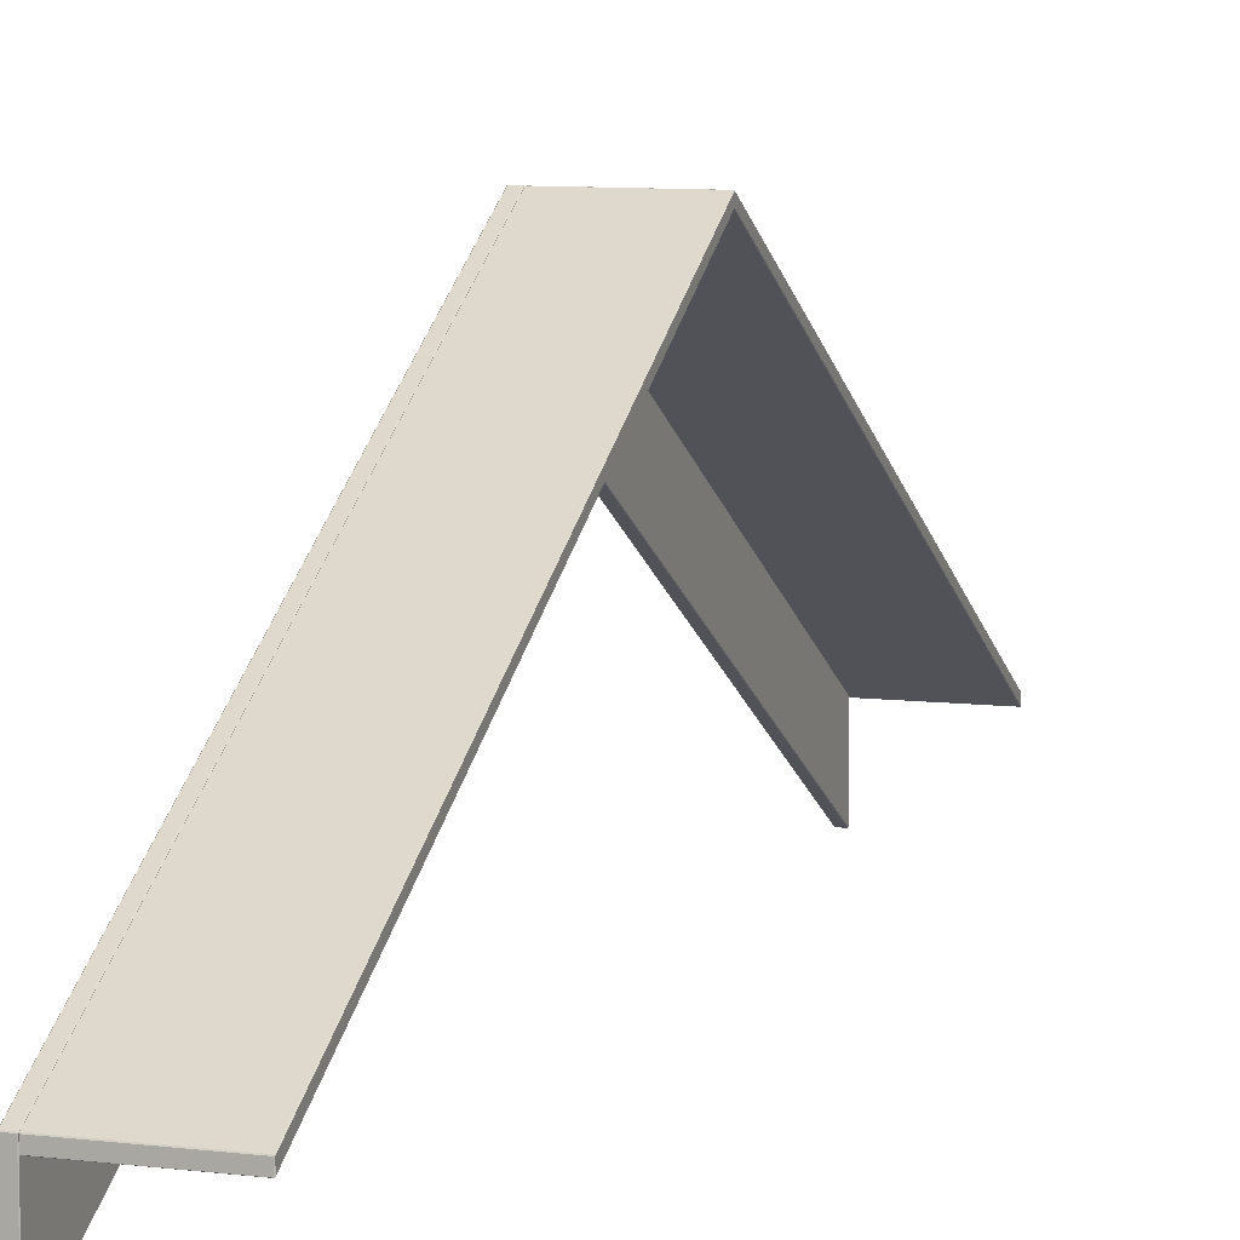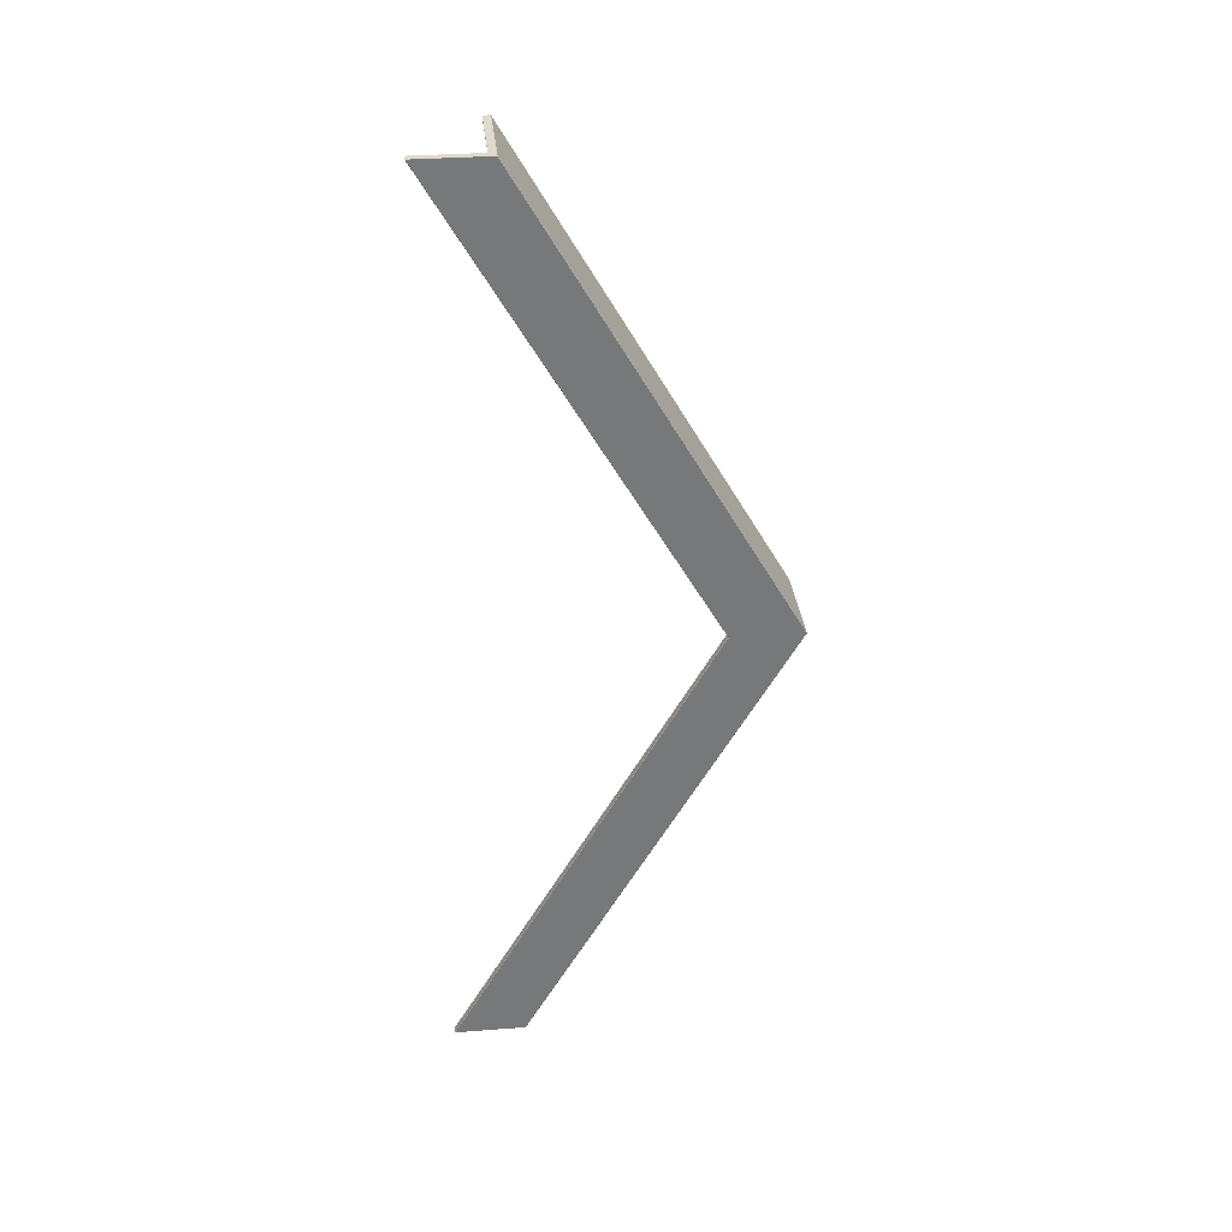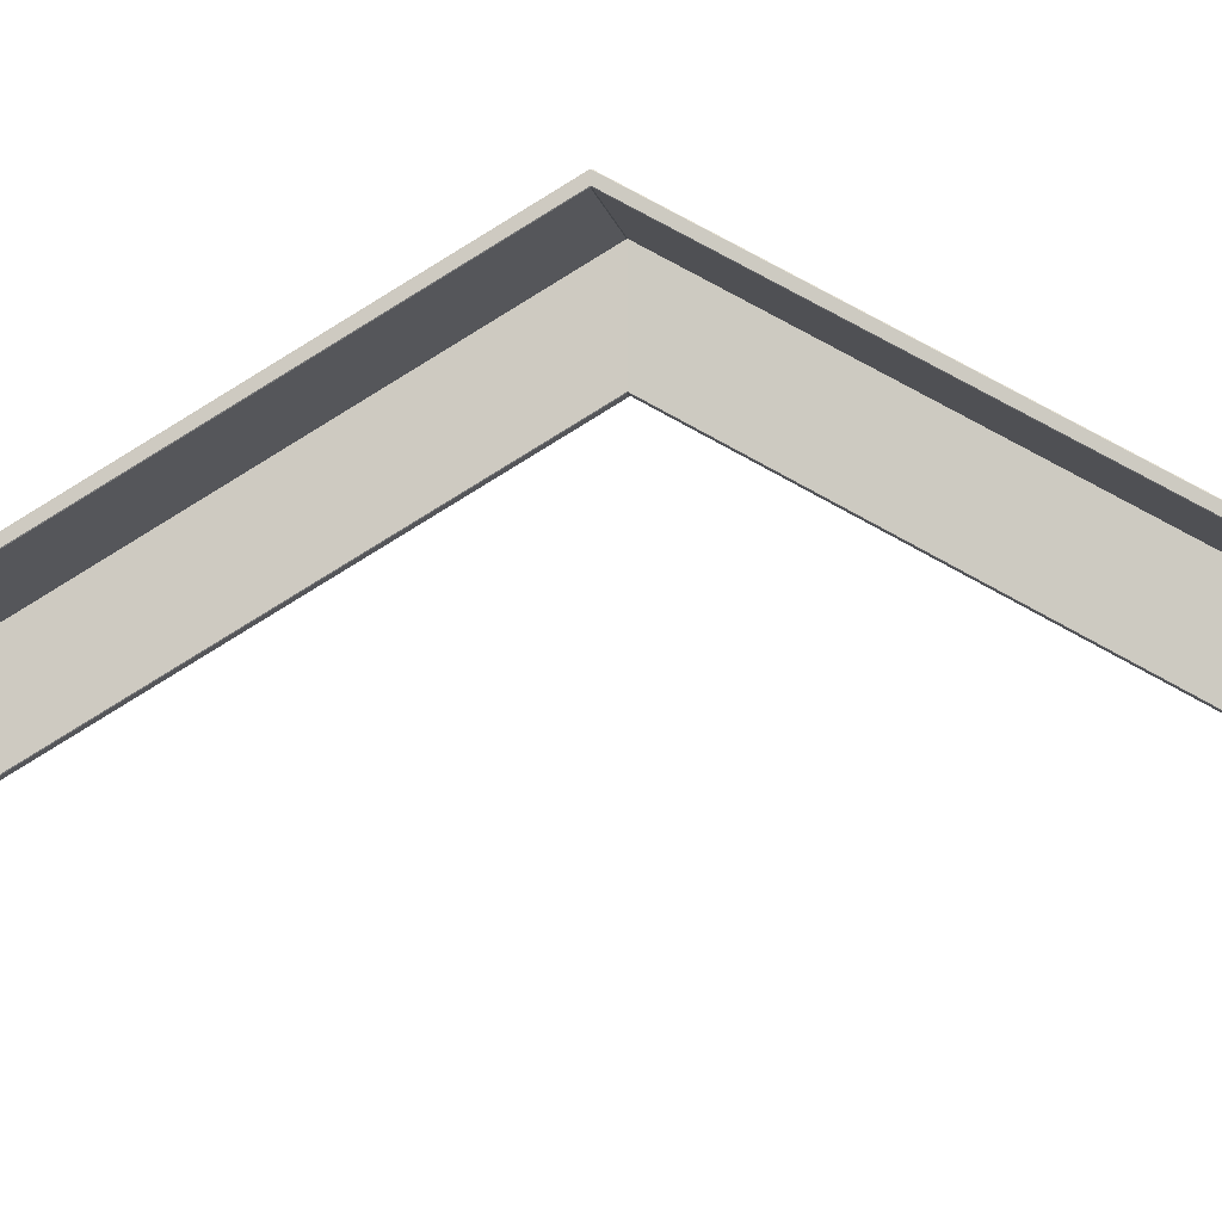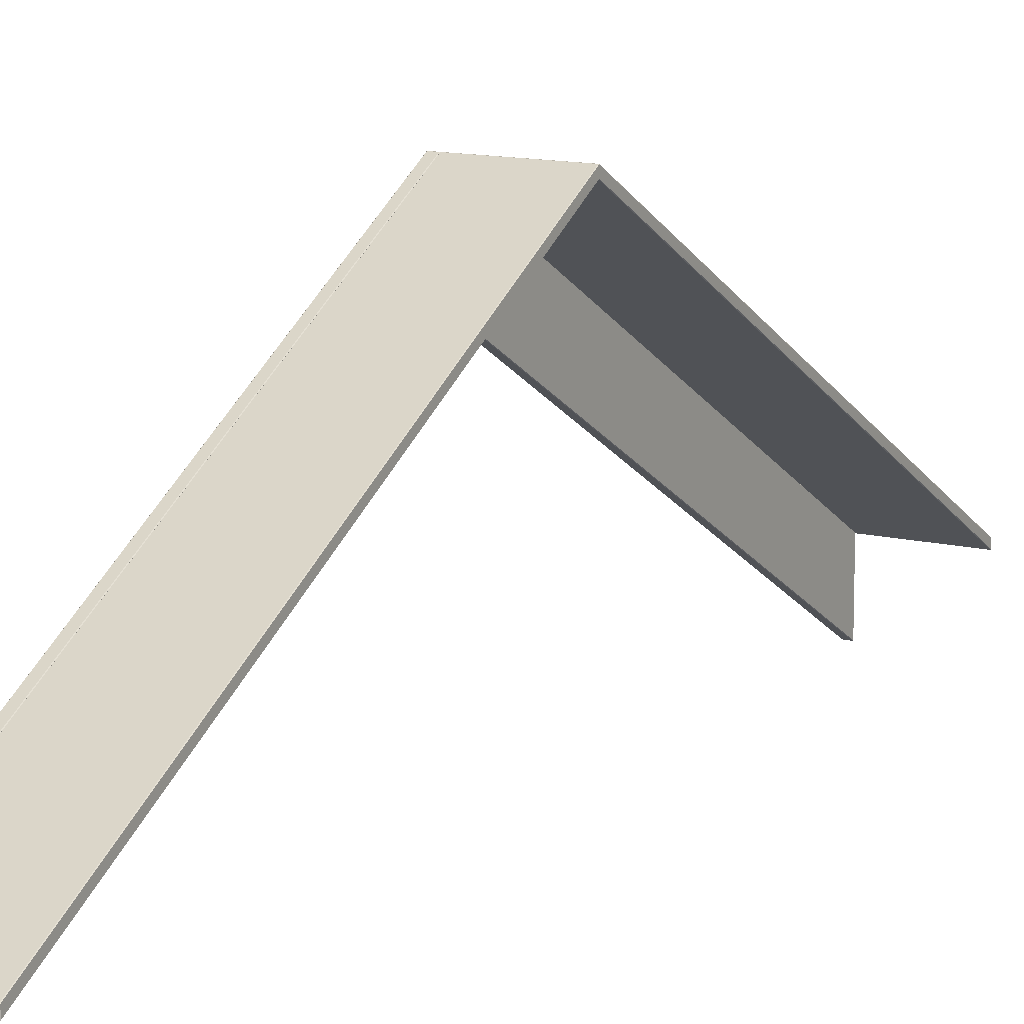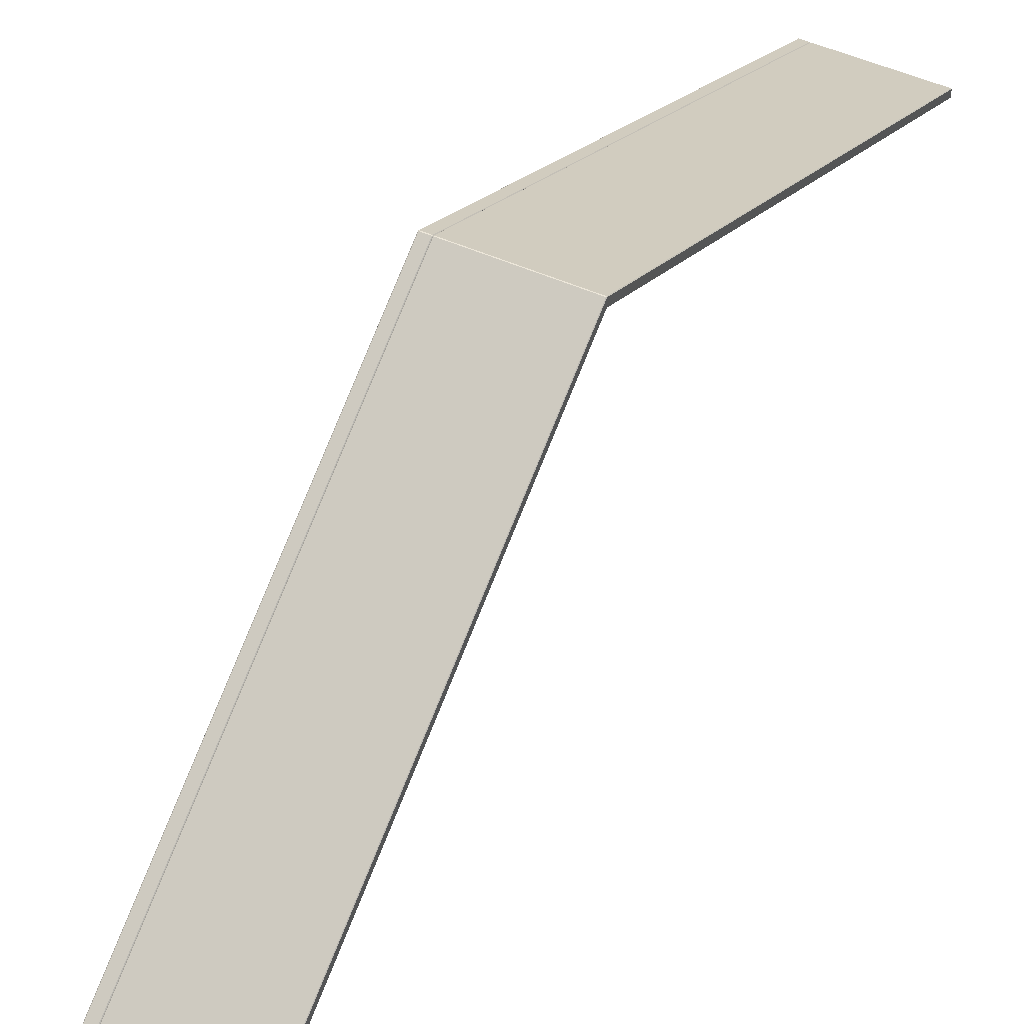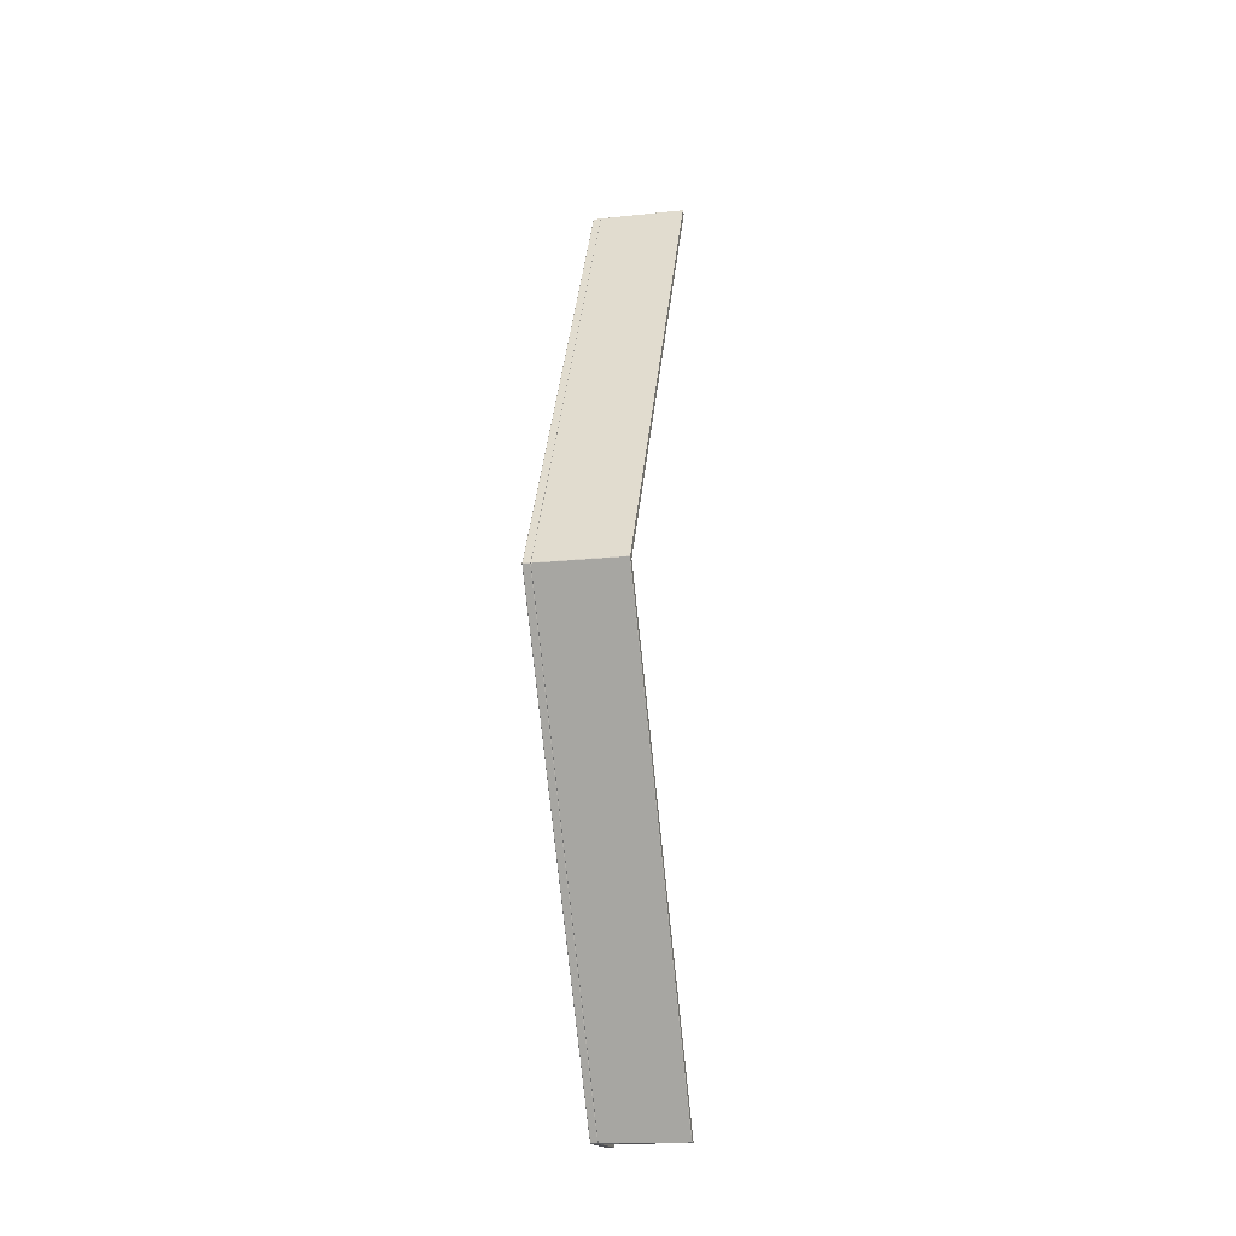
<metadata>
{"format":"obj","ext":"obj","renderer":"f3d","projection":"perspective","resolution":1024,"background":"white","views":[{"elev":8.4,"azim":-161.2,"up":"+Y"},{"elev":33.0,"azim":83.9,"up":"+Z"},{"elev":-9.6,"azim":-80.1,"up":"+Y"},{"elev":12.4,"azim":-149.6,"up":"+Y"},{"elev":49.4,"azim":-153.9,"up":"+Y"},{"elev":-17.2,"azim":-167.9,"up":"+Z"}]}
</metadata>
<code>
o zadeldak_roof_side_small_2000
v -0.1149 0.9538 0.00087
v -0.1153 0.2373 1.242
v 0.1137 0.2373 1.242
v 0.114 0.9538 0.00087
v 0.116 0.9538 0.00087
v 0.1156 0.2373 1.242
v 0.1336 0.2373 1.242
v 0.134 0.9538 0.00087
v 0.115 0.9533 -0
v 0.114 0.9338 0.00087
v 0.115 0.9353 -0
v -0.1159 0.9533 -0
v -0.1149 0.9338 0.00087
v -0.1159 0.9353 -0
v 0.1147 0.2186 1.242
v 0.1137 0.2178 1.243
v 0.1137 0.2173 1.242
v -0.1153 0.2173 1.242
v -0.1153 0.2178 1.243
v -0.1163 0.2186 1.242
v -0.1163 0.2362 1.242
v -0.1153 0.2358 1.243
v 0.1137 0.2358 1.243
v 0.1147 0.2362 1.242
v 0.135 0.7614 -0
v 0.134 0.7599 0.00087
v 0.116 0.7599 0.00087
v 0.115 0.7614 -0
v 0.135 0.9533 -0
v 0.115 0.9533 -0
v 0.1156 0.04339 1.242
v 0.1156 0.04389 1.243
v 0.1146 0.04449 1.242
v 0.1147 0.2363 1.242
v 0.1156 0.2358 1.243
v 0.1337 0.2358 1.243
v 0.1346 0.2363 1.242
v 0.1346 0.04462 1.242
v 0.1337 0.04389 1.243
v 0.1336 0.04339 1.242
v -0.1149 0.9338 -0
v 0.114 0.9338 -0
v 0.134 0.9538 -0
v 0.116 0.9538 -0
v 0.114 0.9538 -0
v -0.1149 0.9538 -0
v 0.134 0.7599 -0
v 0.116 0.7599 -0
v -0.1149 0.9538 -0.00087
v -0.1153 0.2373 -1.242
v 0.1137 0.2373 -1.242
v 0.114 0.9538 -0.00087
v 0.116 0.9538 -0.00087
v 0.1156 0.2373 -1.242
v 0.1336 0.2373 -1.242
v 0.134 0.9538 -0.00087
v 0.114 0.9338 -0.00087
v -0.1149 0.9338 -0.00087
v 0.1147 0.2186 -1.242
v 0.1137 0.2178 -1.243
v 0.1137 0.2173 -1.242
v -0.1153 0.2173 -1.242
v -0.1153 0.2178 -1.243
v -0.1163 0.2186 -1.242
v -0.1163 0.2362 -1.242
v -0.1153 0.2358 -1.243
v 0.1137 0.2358 -1.243
v 0.1147 0.2362 -1.242
v 0.134 0.7599 -0.00087
v 0.116 0.7599 -0.00087
v 0.1156 0.04339 -1.242
v 0.1156 0.04389 -1.243
v 0.1146 0.04449 -1.242
v 0.1147 0.2363 -1.242
v 0.1156 0.2358 -1.243
v 0.1337 0.2358 -1.243
v 0.1346 0.2363 -1.242
v 0.1346 0.04462 -1.242
v 0.1337 0.04389 -1.243
v 0.1336 0.04339 -1.242
f 1 2 3 4
f 5 6 7 8
f 43 44 5 8
f 45 4 9
f 46 12 1
f 15 16 17
f 18 19 20
f 21 22 2
f 3 23 24
f 3 2 22 23
f 11 15 17
f 11 17 10
f 14 20 21 12
f 47 25 26
f 27 28 48
f 43 8 29
f 5 44 30
f 31 32 33
f 34 35 6
f 7 36 37
f 38 39 40
f 27 31 33
f 27 33 28
f 19 16 23 22
f 31 40 39 32
f 10 17 18 13
f 29 37 38 25
f 34 33 32 35
f 7 6 35 36
f 15 24 23 16
f 9 24 15 11
f 4 3 24 9
f 28 33 34 30
f 26 40 31 27
f 18 17 16 19
f 30 34 6 5
f 38 37 36 39
f 10 13 41 42
f 21 20 19 22
f 35 32 39 36
f 18 20 13
f 7 37 29 8
f 20 14 13
f 21 2 1 12
f 1 4 45 46
f 38 40 25
f 40 26 25
f 26 27 48 47
f 49 52 51 50
f 53 56 55 54
f 43 56 53 44
f 45 9 52
f 46 49 12
f 59 61 60
f 62 64 63
f 65 50 66
f 51 68 67
f 51 67 66 50
f 11 61 59
f 11 57 61
f 14 12 65 64
f 47 69 25
f 70 48 28
f 43 29 56
f 53 30 44
f 71 73 72
f 74 54 75
f 55 77 76
f 78 80 79
f 70 73 71
f 70 28 73
f 63 66 67 60
f 71 72 79 80
f 57 58 62 61
f 29 25 78 77
f 74 75 72 73
f 55 76 75 54
f 59 60 67 68
f 9 11 59 68
f 52 9 68 51
f 28 30 74 73
f 69 70 71 80
f 62 63 60 61
f 30 53 54 74
f 78 79 76 77
f 57 42 41 58
f 65 66 63 64
f 75 76 79 72
f 62 58 64
f 55 56 29 77
f 64 58 14
f 65 12 49 50
f 49 46 45 52
f 78 25 80
f 80 25 69
f 69 47 48 70

</code>
